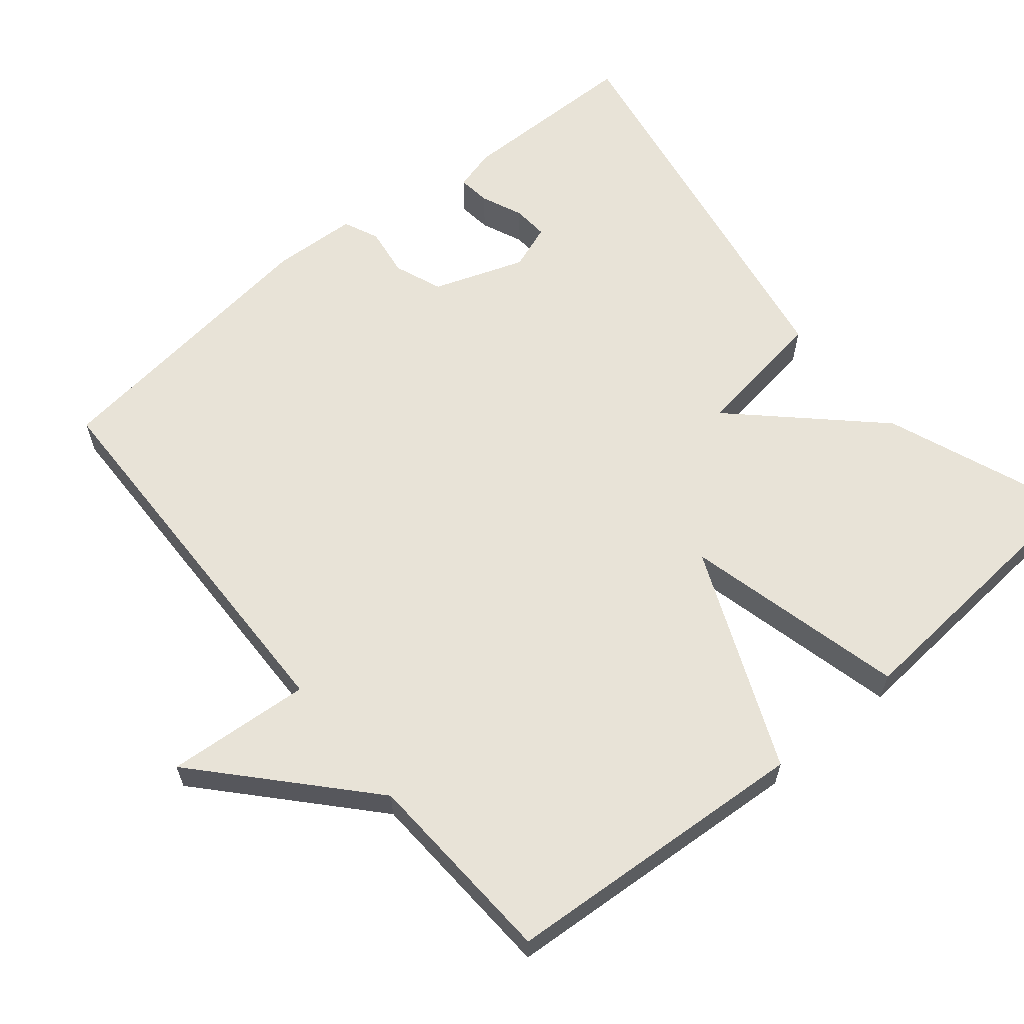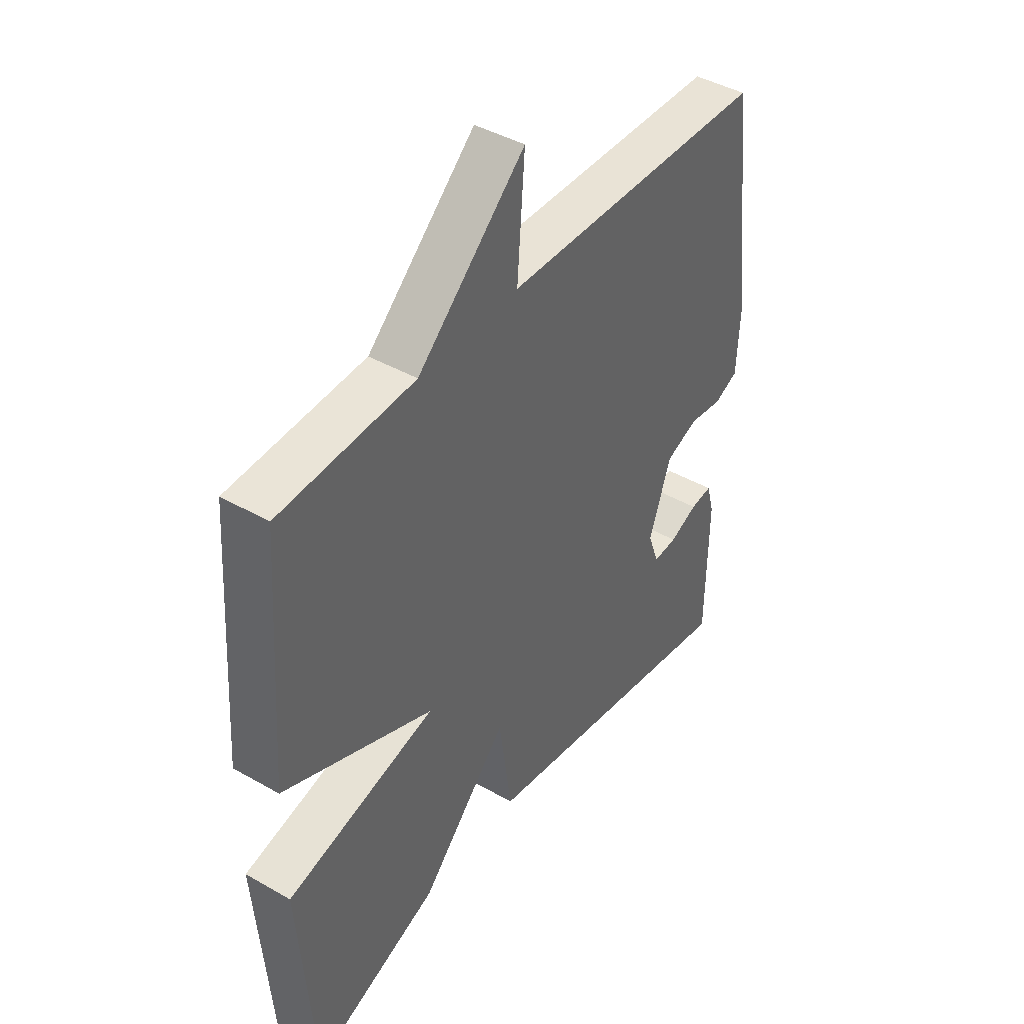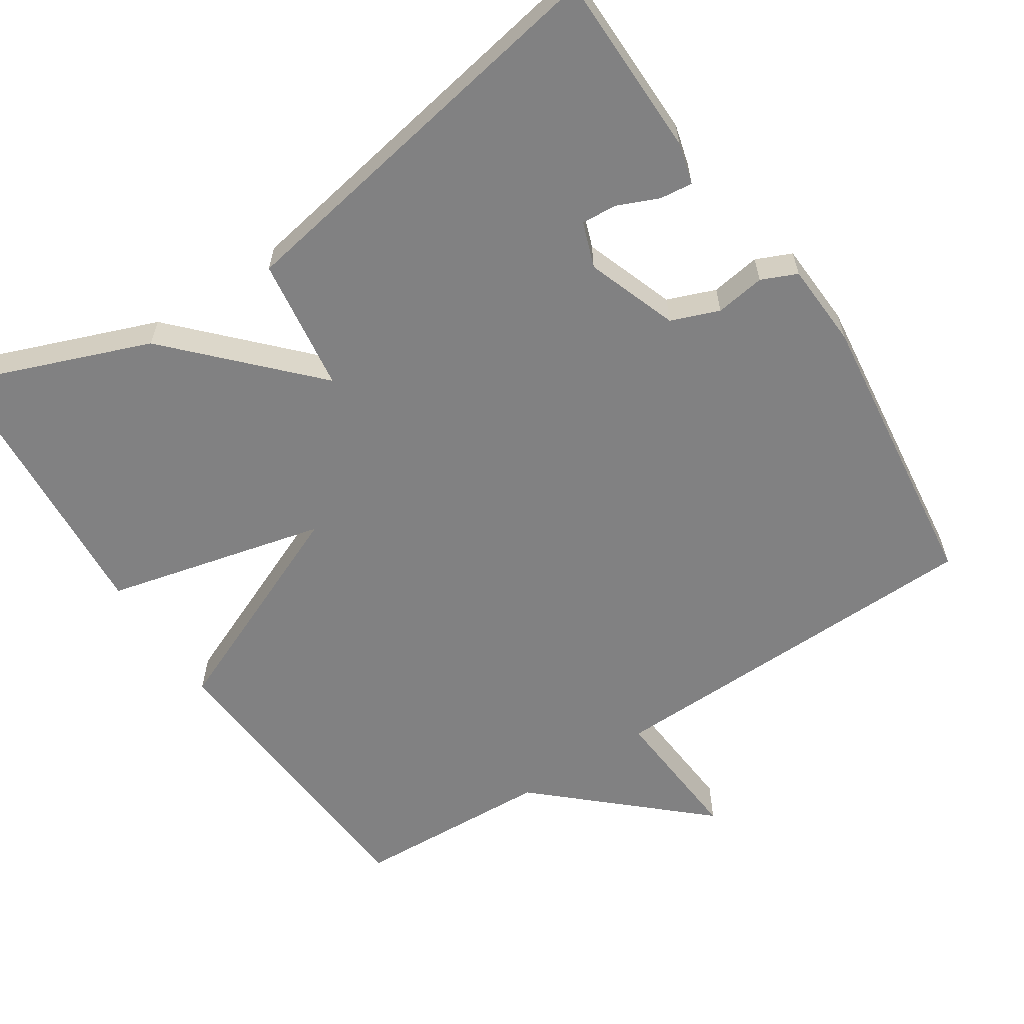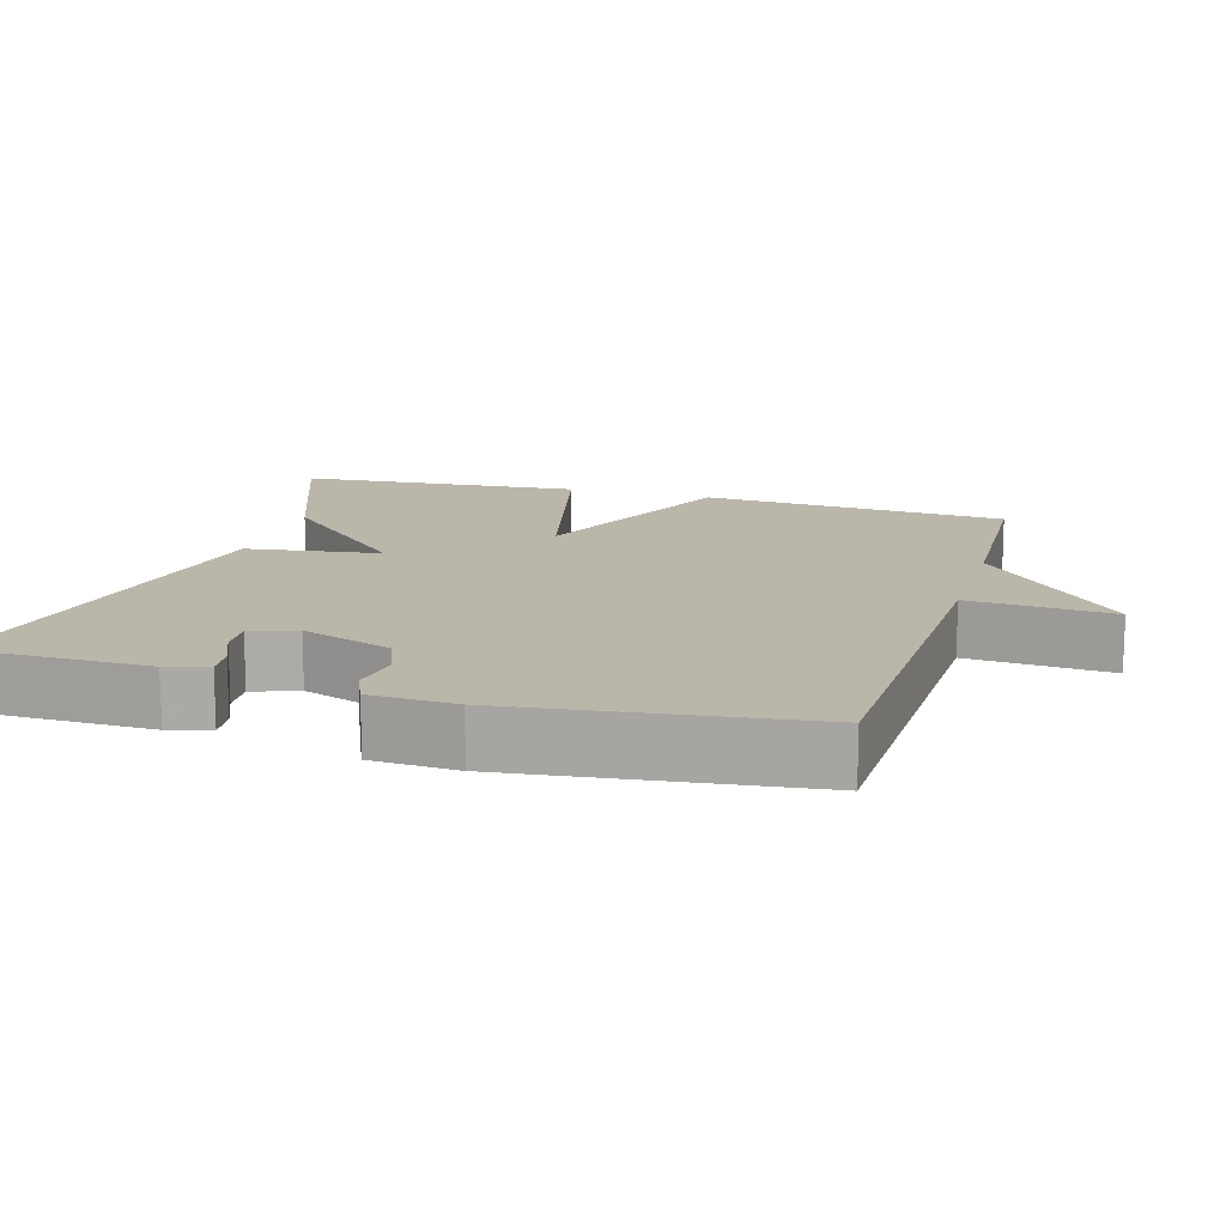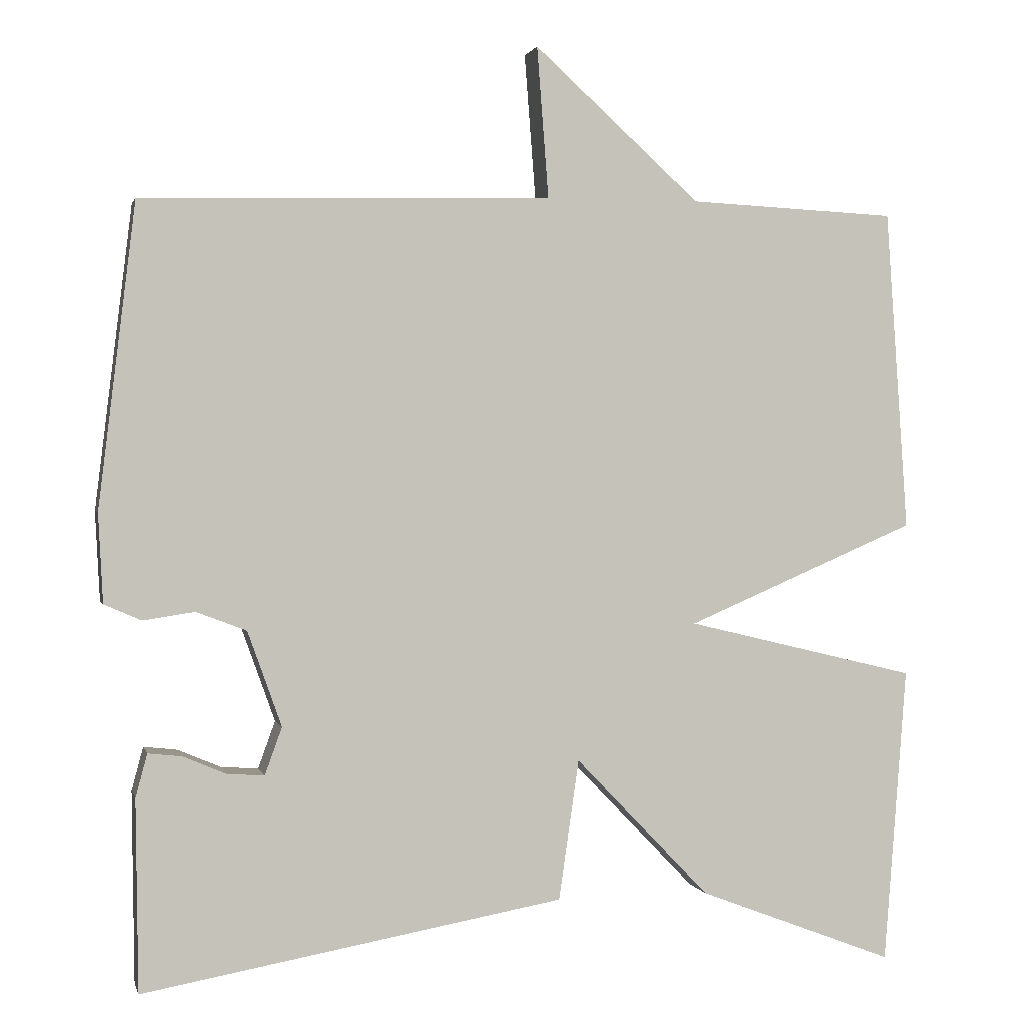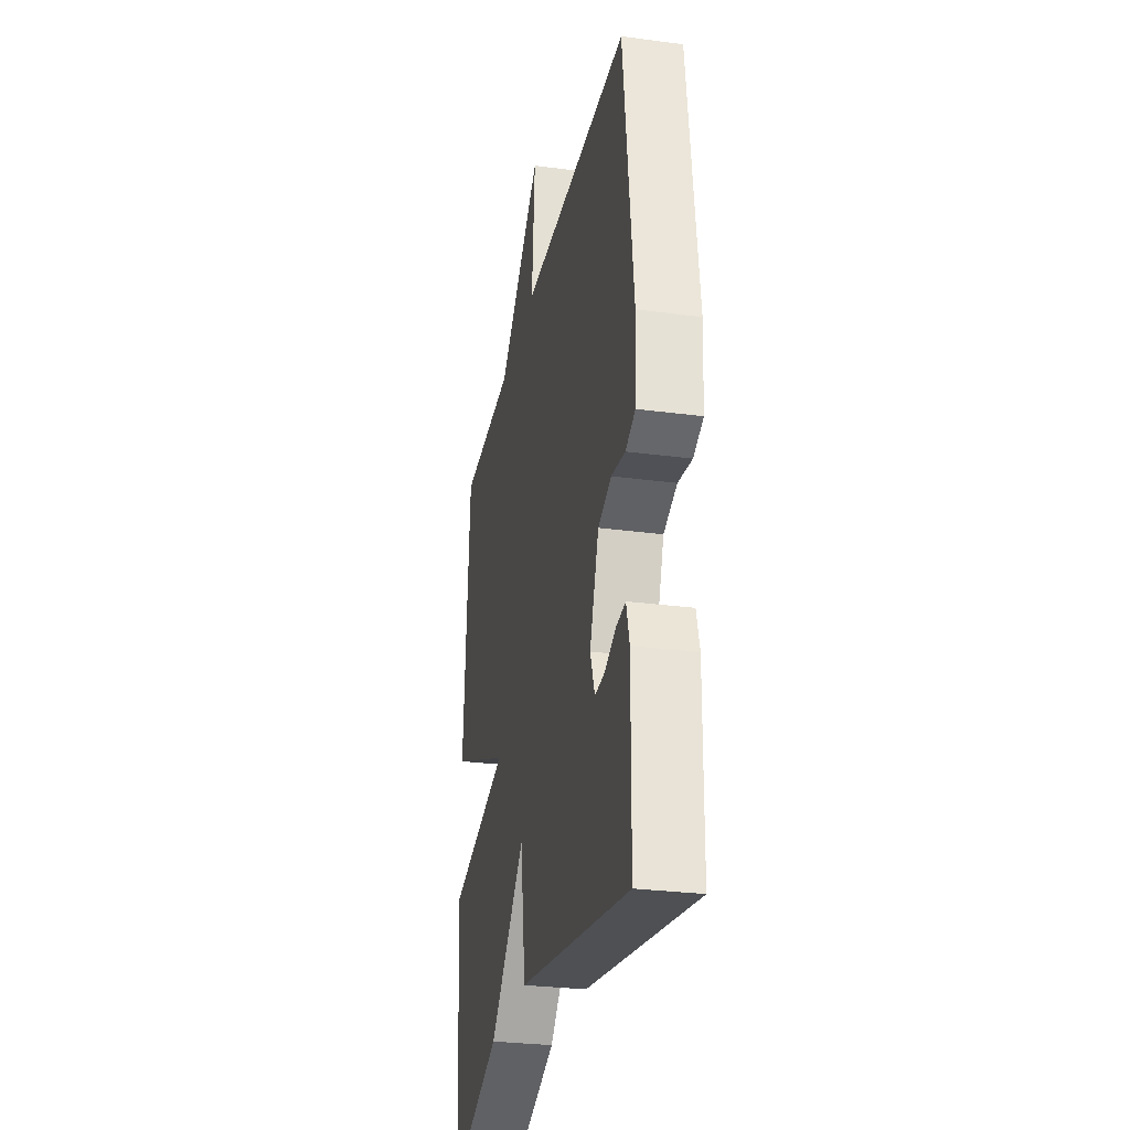
<metadata>
{"format":"obj","ext":"obj","renderer":"f3d","projection":"perspective","resolution":1024,"background":"white","views":[{"elev":61.8,"azim":50.3,"up":"+Y"},{"elev":42.9,"azim":124.2,"up":"+Z"},{"elev":-60.5,"azim":-146.7,"up":"+Y"},{"elev":14.1,"azim":-73.6,"up":"+Y"},{"elev":1.3,"azim":-13.0,"up":"+Z"},{"elev":-28.6,"azim":-101.3,"up":"+Z"}]}
</metadata>
<code>
v 0.5 0.07 -0.5
v 0.246 0.07 -0.403
v 0.072 0.07 -0.221
v 0.046 0.07 -0.403
v -0.5 0.07 -0.5
v -0.503 0.07 -0.252
v -0.488 0.07 -0.196
v -0.444 0.07 -0.201
v -0.388 0.07 -0.225
v -0.34 0.07 -0.228
v -0.318 0.07 -0.167
v -0.362 0.07 -0.044
v -0.427 0.07 -0.019
v -0.494 0.07 -0.029
v -0.542 0.07 -0.008
v -0.548 0.07 0.107
v -0.5 0.07 0.5
v 0.031 0.07 0.513
v 0.016 0.07 0.708
v 0.231 0.07 0.513
v 0.5 0.07 0.5
v 0.529 0.07 0.084
v 0.23 0.07 -0.044
v 0.529 0.07 -0.116
v 0.5 0 -0.5
v 0.246 0 -0.403
v 0.072 0 -0.221
v 0.046 0 -0.403
v -0.5 0 -0.5
v -0.503 0 -0.252
v -0.488 0 -0.196
v -0.444 0 -0.201
v -0.388 0 -0.225
v -0.34 0 -0.228
v -0.318 0 -0.167
v -0.362 0 -0.044
v -0.427 0 -0.019
v -0.494 0 -0.029
v -0.542 0 -0.008
v -0.548 0 0.107
v -0.5 0 0.5
v 0.031 0 0.513
v 0.016 0 0.708
v 0.231 0 0.513
v 0.5 0 0.5
v 0.529 0 0.084
v 0.23 0 -0.044
v 0.529 0 -0.116
f 1 2 3
f 24 1 3
f 23 24 3
f 20 21 22 23
f 18 19 20 23
f 18 23 3
f 16 17 18
f 15 16 18
f 14 15 18
f 13 14 18
f 12 13 18
f 18 3 4
f 12 18 4
f 11 12 4
f 10 11 4
f 4 5 6
f 10 4 6
f 9 10 6
f 6 7 8 9
f 27 26 25
f 27 25 48
f 27 48 47
f 47 46 45 44
f 47 44 43 42
f 27 47 42
f 42 41 40
f 42 40 39
f 42 39 38
f 42 38 37
f 42 37 36
f 28 27 42
f 28 42 36
f 28 36 35
f 28 35 34
f 30 29 28
f 30 28 34
f 30 34 33
f 33 32 31 30
f 1 25 26 2
f 2 26 27 3
f 3 27 28 4
f 4 28 29 5
f 5 29 30 6
f 6 30 31 7
f 7 31 32 8
f 8 32 33 9
f 9 33 34 10
f 10 34 35 11
f 11 35 36 12
f 12 36 37 13
f 13 37 38 14
f 14 38 39 15
f 15 39 40 16
f 16 40 41 17
f 17 41 42 18
f 18 42 43 19
f 19 43 44 20
f 20 44 45 21
f 21 45 46 22
f 22 46 47 23
f 23 47 48 24
f 24 48 25 1

</code>
